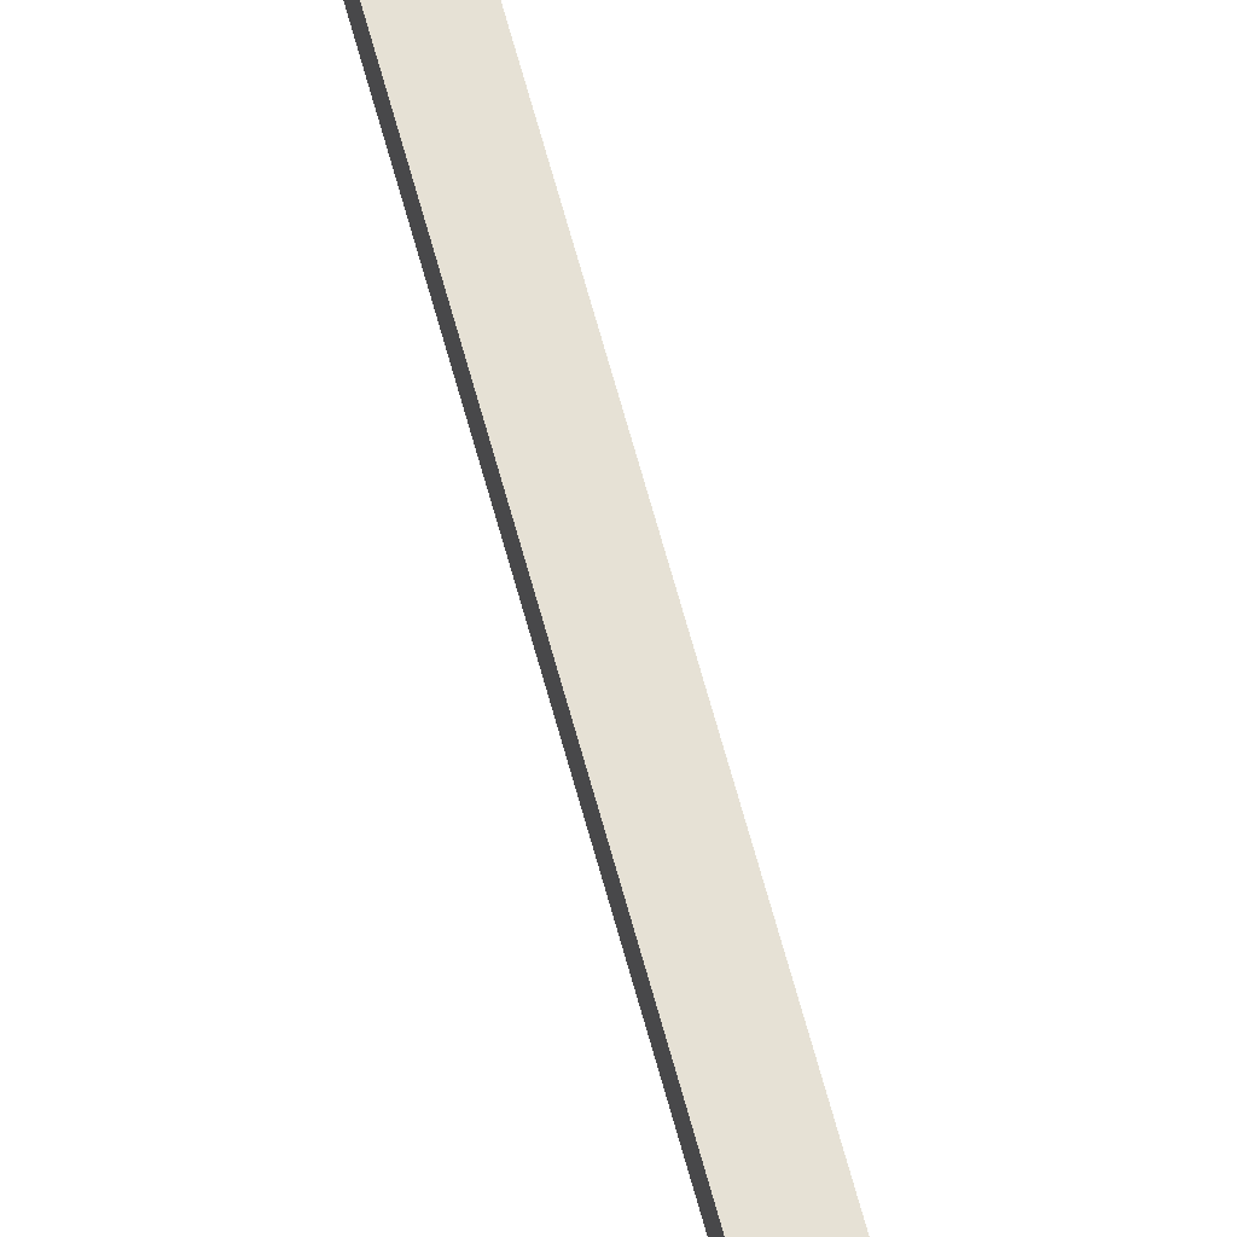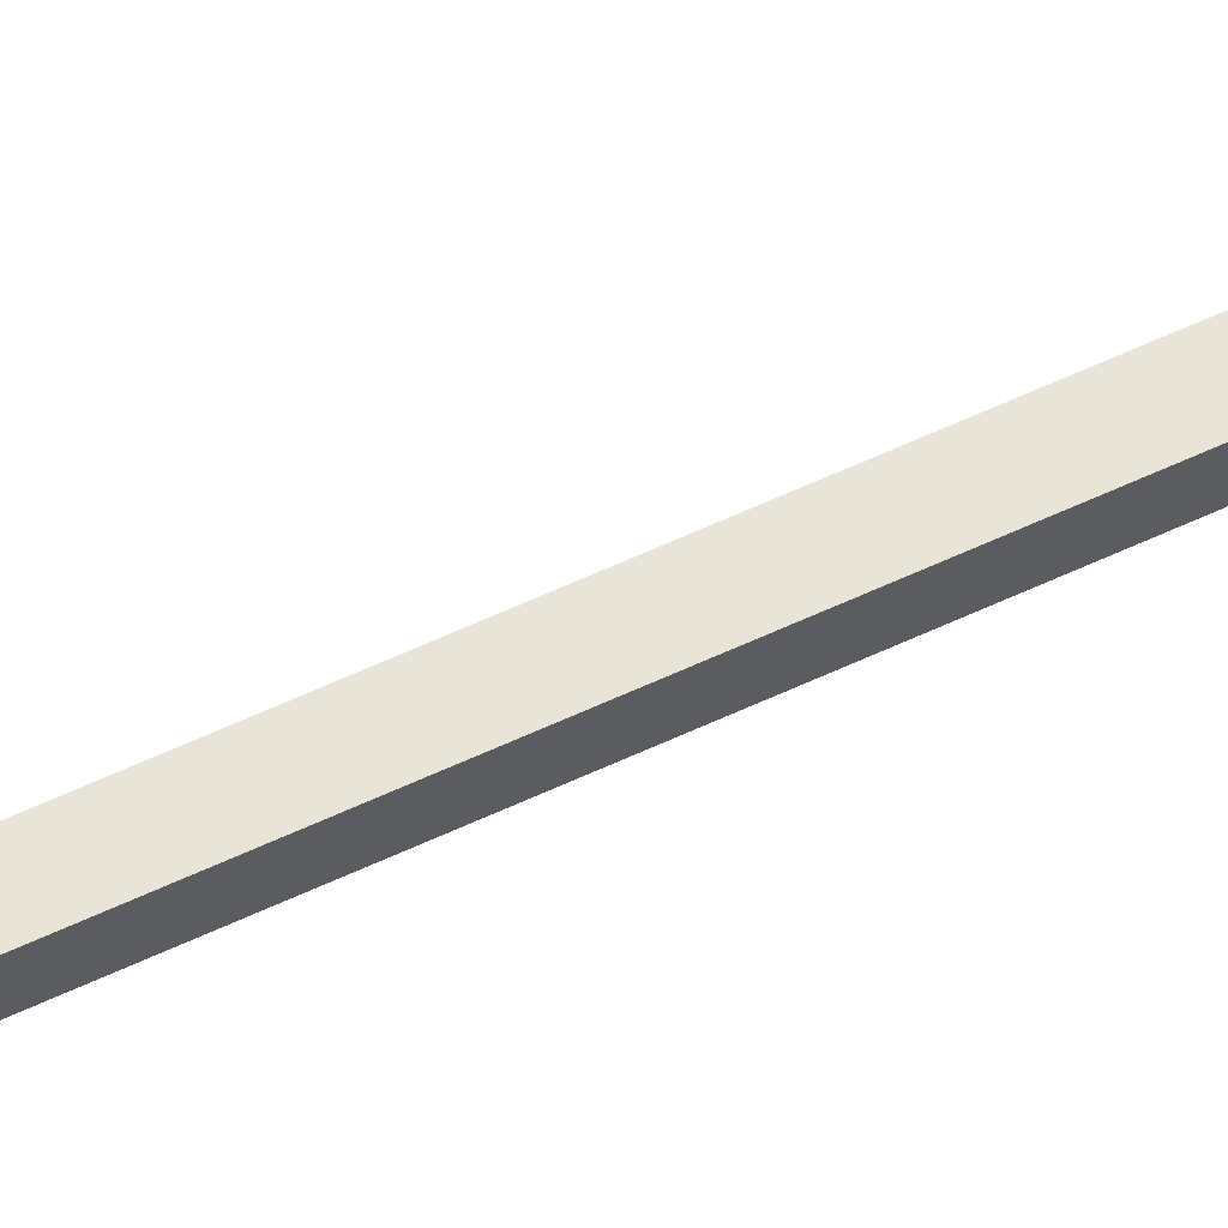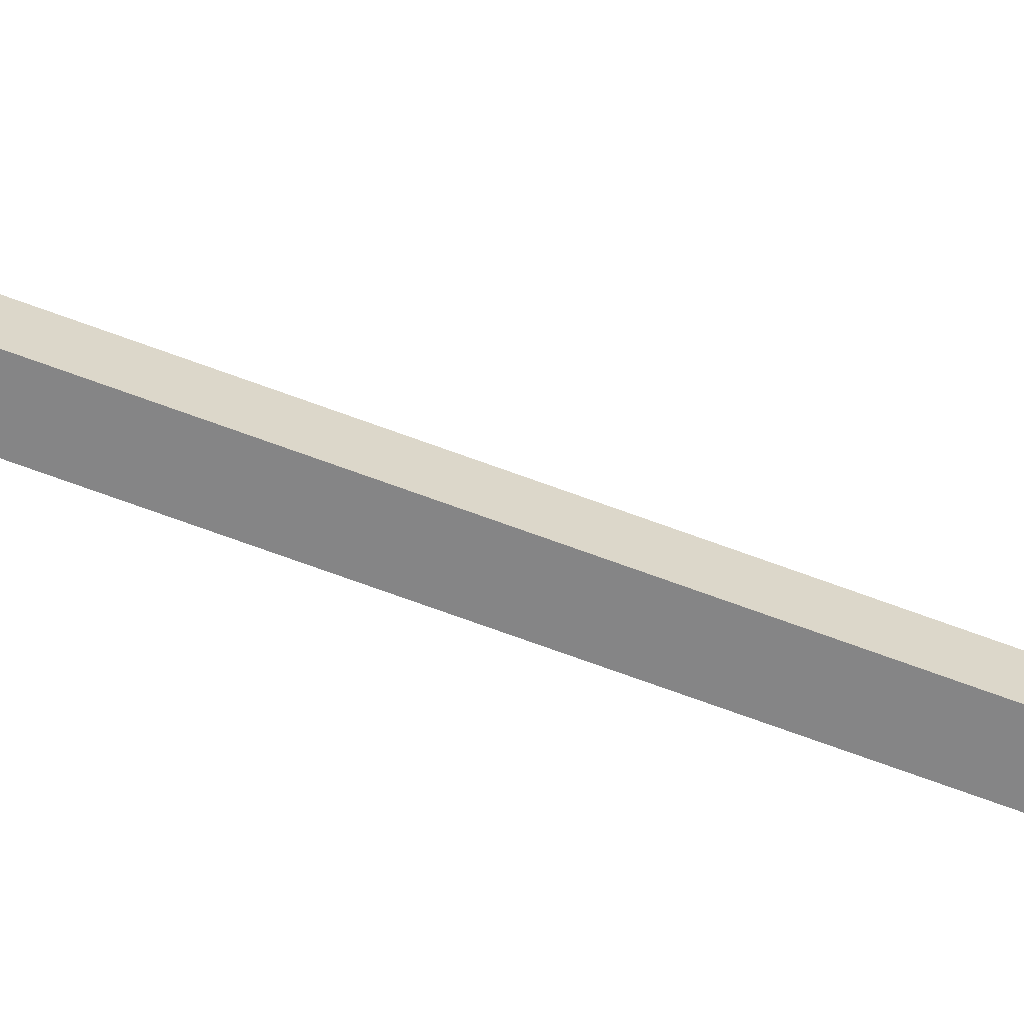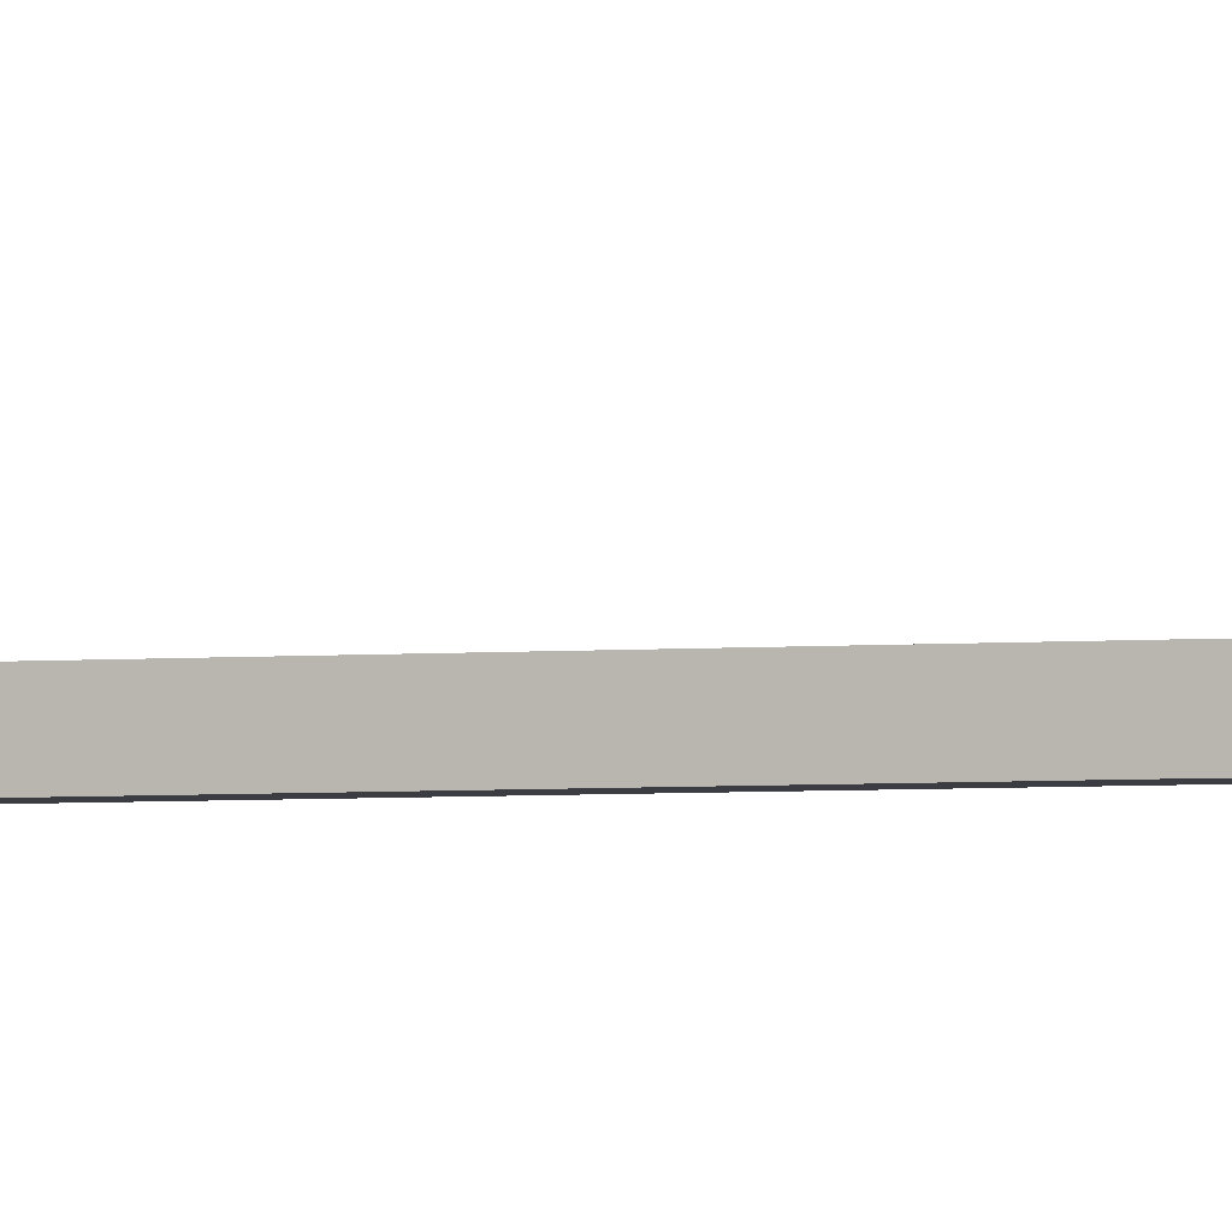
<metadata>
{"format":"obj","ext":"obj","renderer":"f3d","projection":"perspective","resolution":1024,"background":"white","views":[{"elev":64.6,"azim":165.0,"up":"+Y"},{"elev":61.4,"azim":-115.4,"up":"+Y"},{"elev":-61.9,"azim":-111.5,"up":"+Y"},{"elev":-2.9,"azim":-69.0,"up":"+Y"}]}
</metadata>
<code>
o mesh59/mesh59-geometry#mesh59-geometry
v -0.1953 -0.3207 -0.2236
v -0.2033 -0.3207 -0.2236
v -0.1953 -0.2927 -0.2728
v -0.2033 -0.3207 0.345
v -0.2033 -0.2927 -0.2728
v -0.1953 -0.2857 -0.2688
v -0.1953 -0.3207 0.345
v -0.2033 -0.3127 -0.2214
v -0.2033 -0.2857 -0.2688
v -0.1953 -0.3127 -0.2214
v -0.2033 -0.3224 0.3477
v -0.2033 -0.3127 0.3474
v -0.1953 -0.3127 0.3474
v -0.1953 -0.3224 0.3477
v -0.2033 -0.3256 0.3477
v -0.2033 -0.3353 0.3489
v -0.1953 -0.318 0.3557
v -0.1953 -0.3256 0.3477
v -0.2033 -0.318 0.3557
v -0.1953 -0.3227 0.3507
v -0.2033 -0.3293 0.3435
v -0.2033 -0.3292 0.3557
v -0.1953 -0.3293 0.3435
v -0.1953 -0.3353 0.3489
v -0.1953 -0.3292 0.3557
f 1 2 3
f 3 2 1
f 1 4 2
f 2 4 1
f 3 2 5
f 5 2 3
f 6 1 3
f 3 1 6
f 1 7 4
f 4 7 1
f 4 8 2
f 2 8 4
f 2 9 5
f 5 9 2
f 9 3 5
f 5 3 9
f 1 6 10
f 10 6 1
f 6 3 9
f 9 3 6
f 10 7 1
f 1 7 10
f 7 11 4
f 4 11 7
f 8 4 12
f 12 4 8
f 9 2 8
f 8 2 9
f 9 10 6
f 6 10 9
f 7 10 13
f 13 10 7
f 14 11 7
f 7 11 14
f 11 12 4
f 4 12 11
f 13 8 12
f 12 8 13
f 10 9 8
f 8 9 10
f 8 13 10
f 10 13 8
f 7 13 14
f 14 13 7
f 14 15 11
f 11 15 14
f 16 12 11
f 11 12 16
f 12 17 13
f 13 17 12
f 13 17 14
f 14 17 13
f 14 18 15
f 15 18 14
f 15 16 11
f 11 16 15
f 16 19 12
f 12 19 16
f 17 12 19
f 19 12 17
f 20 14 17
f 17 14 20
f 14 20 18
f 18 20 14
f 18 21 15
f 15 21 18
f 16 15 21
f 21 15 16
f 19 16 22
f 22 16 19
f 22 17 19
f 19 17 22
f 17 18 20
f 20 18 17
f 23 21 18
f 18 21 23
f 23 16 21
f 21 16 23
f 24 22 16
f 16 22 24
f 17 22 25
f 25 22 17
f 18 17 25
f 25 17 18
f 23 18 25
f 25 18 23
f 23 24 16
f 16 24 23
f 25 22 24
f 24 22 25
f 23 25 24
f 24 25 23

</code>
